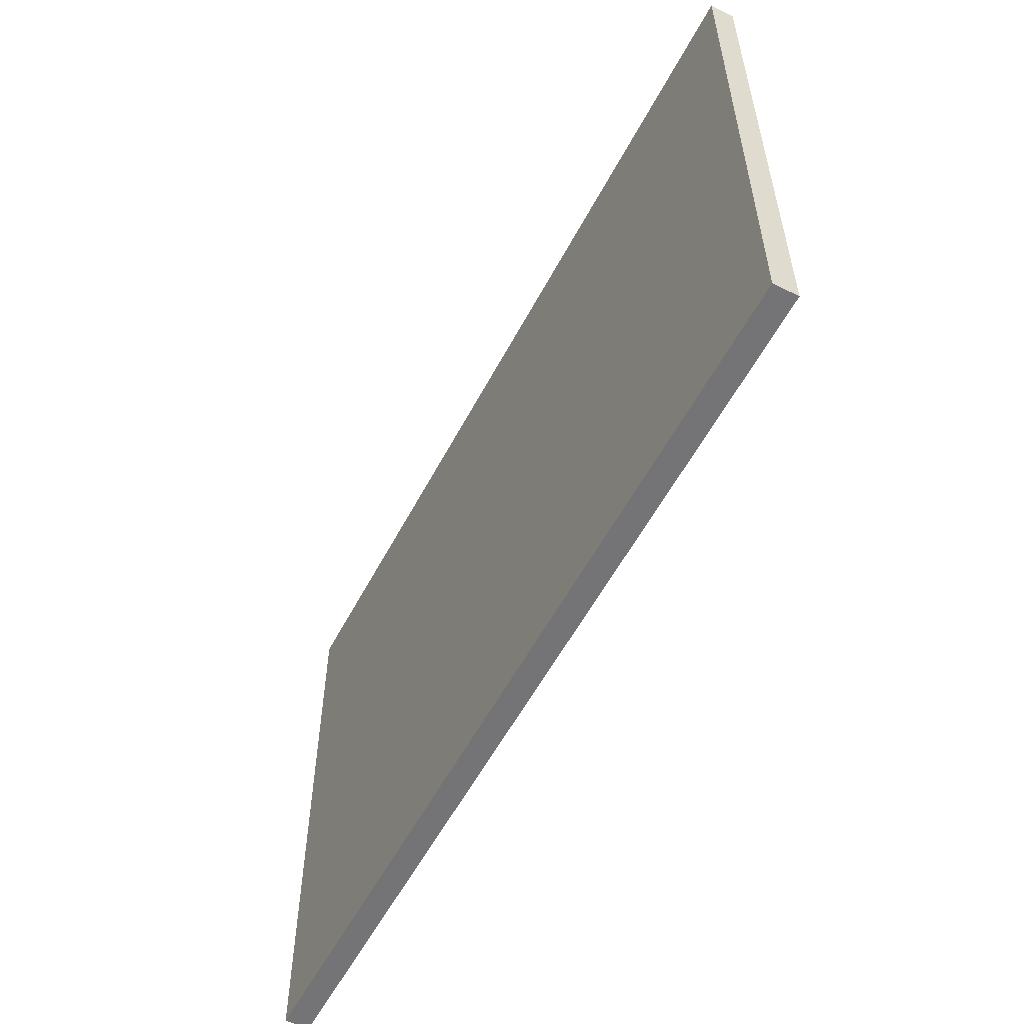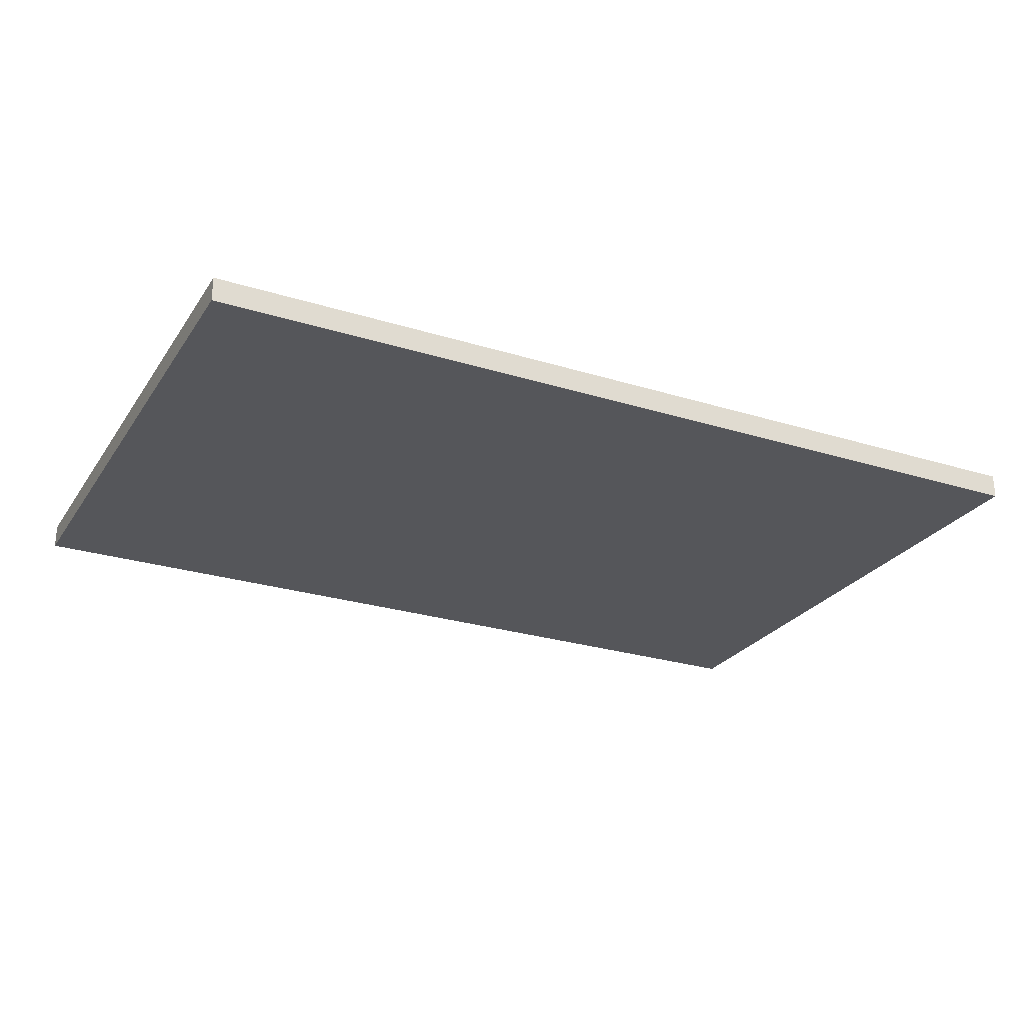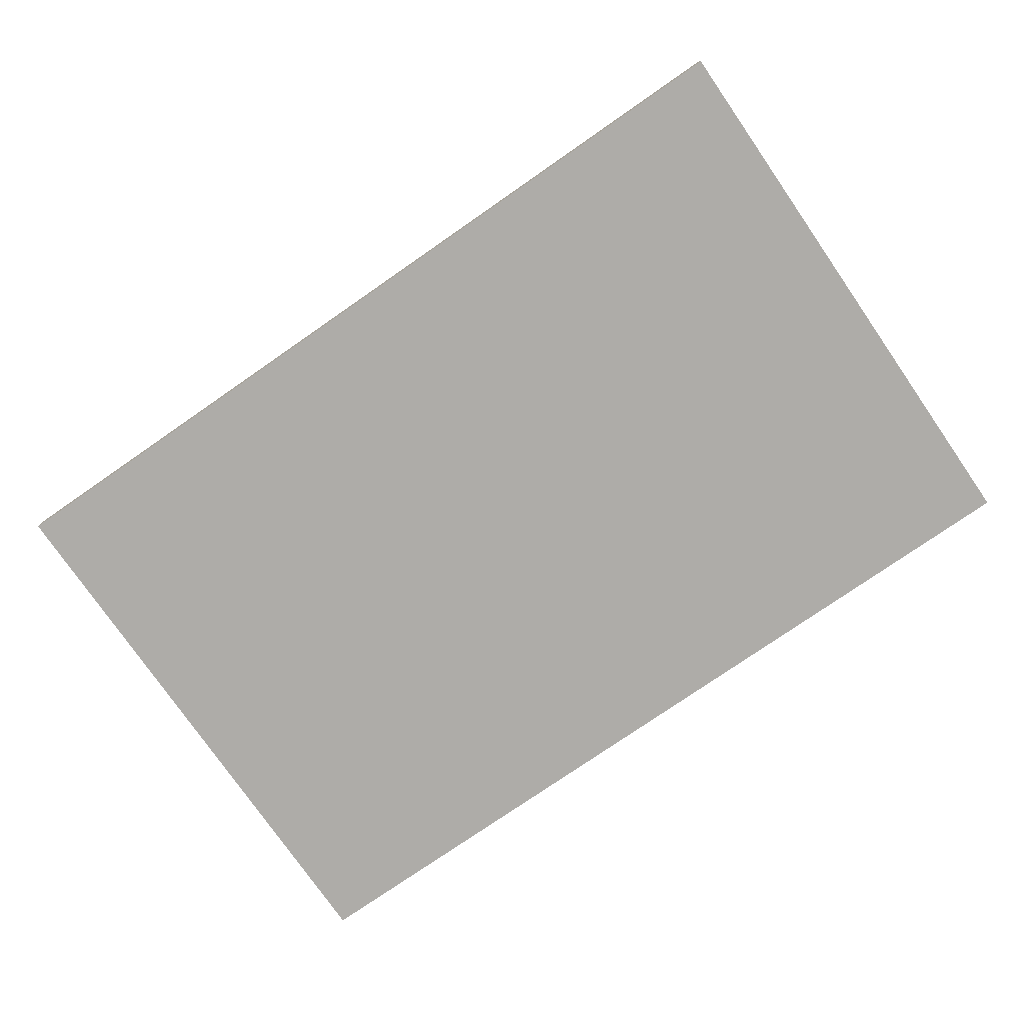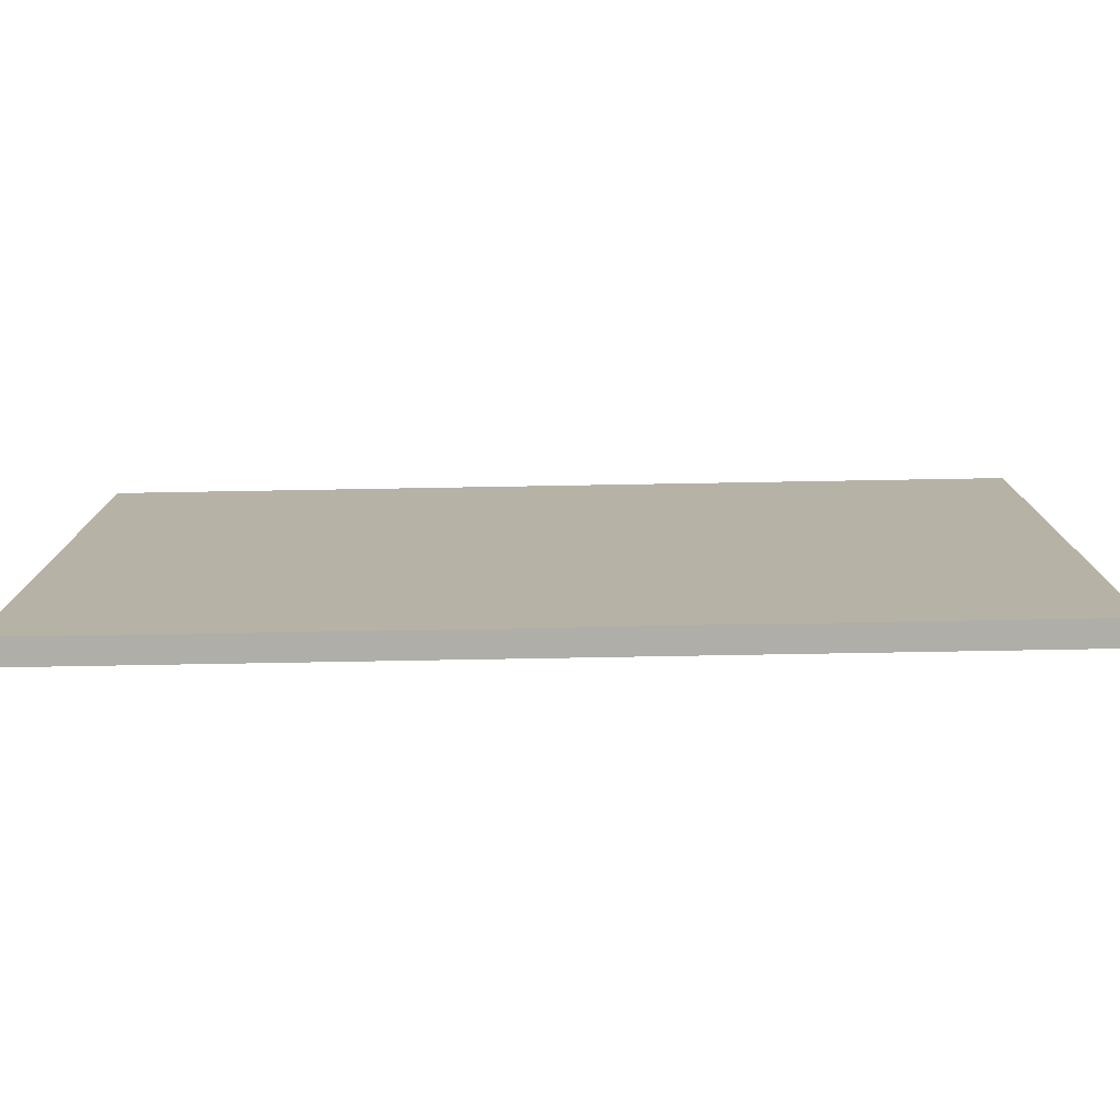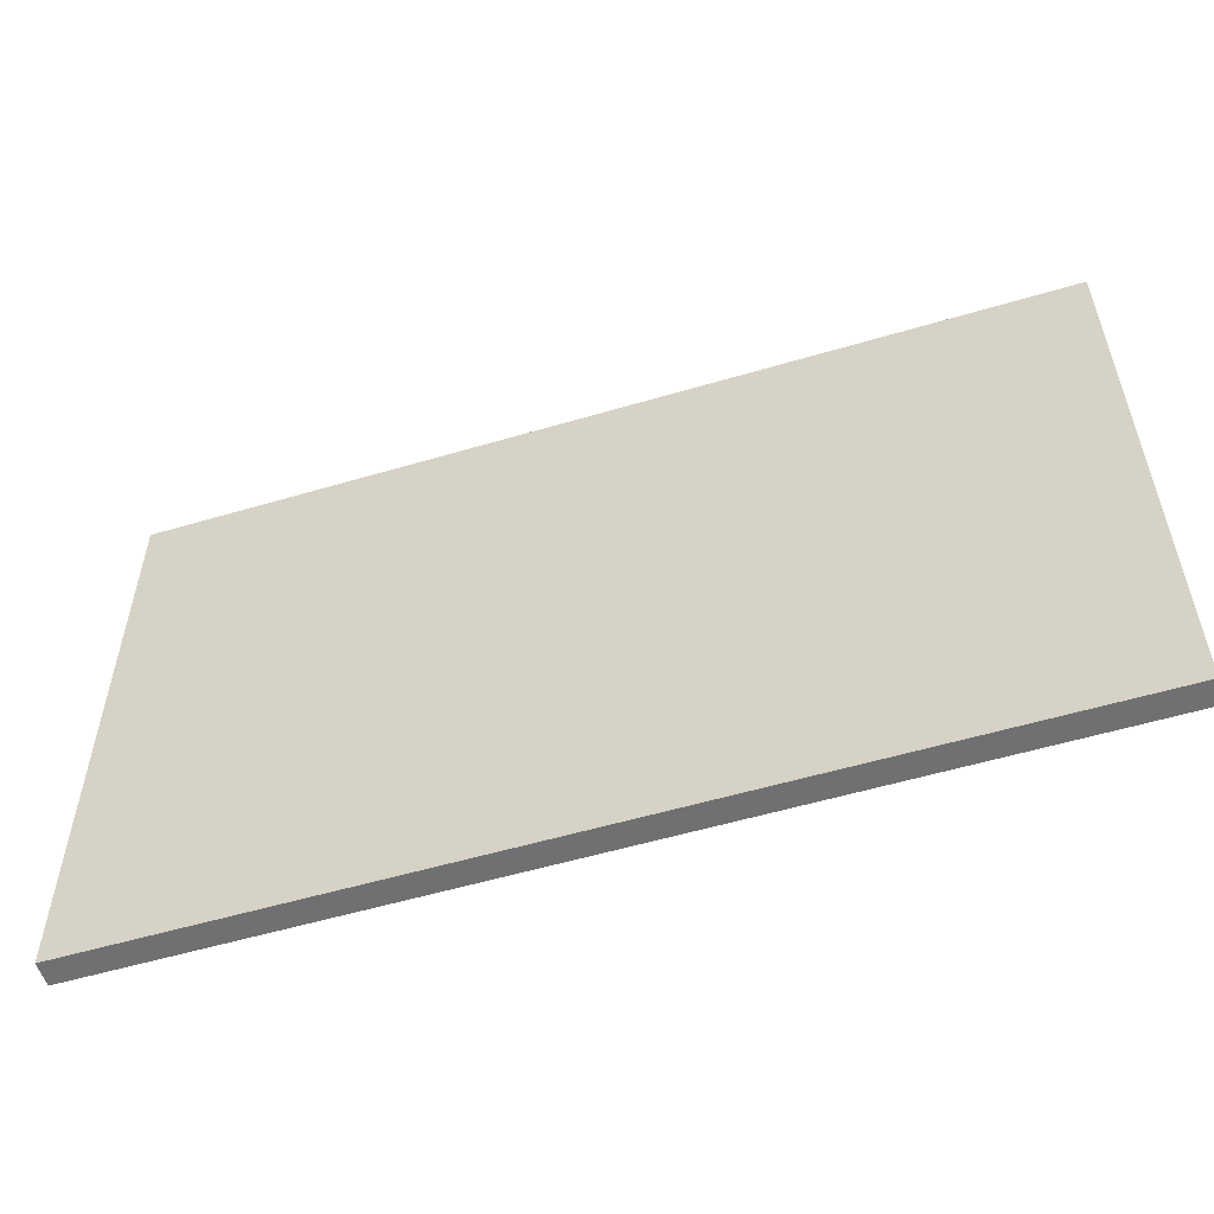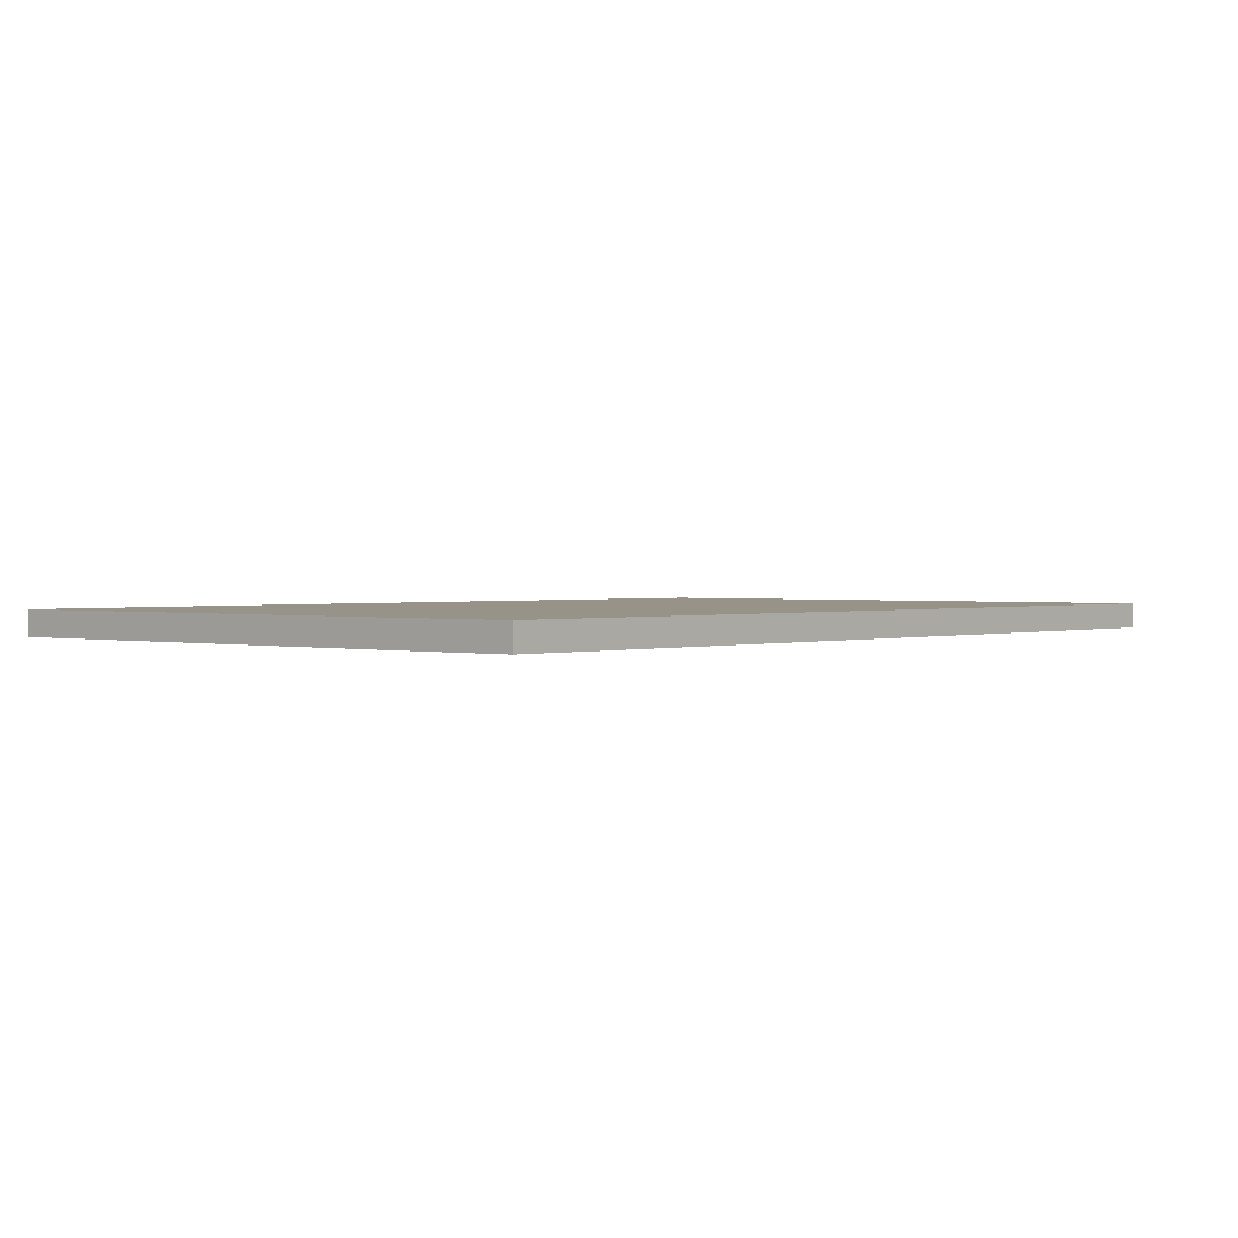
<metadata>
{"format":"obj","ext":"obj","renderer":"f3d","projection":"perspective","resolution":1024,"background":"white","views":[{"elev":-56.3,"azim":62.5,"up":"+Y"},{"elev":-26.0,"azim":-26.3,"up":"+Z"},{"elev":-76.8,"azim":-145.3,"up":"+Z"},{"elev":-77.5,"azim":-179.0,"up":"+Y"},{"elev":-55.0,"azim":-162.6,"up":"+Y"},{"elev":1.4,"azim":-48.8,"up":"+Z"}]}
</metadata>
<code>
v 48.49 31.77 1.307
v 48.49 -31.77 1.307
v -48.49 31.77 1.307
v -48.49 -31.77 1.307
v 48.49 -31.77 -1.307
v -48.49 -31.77 -1.307
v -48.49 31.77 -1.307
v 48.49 31.77 -1.307
f 4 2 1 3
f 2 4 6 5
f 3 1 8 7
f 1 2 5 8
f 4 3 7 6
f 6 7 8 5

</code>
